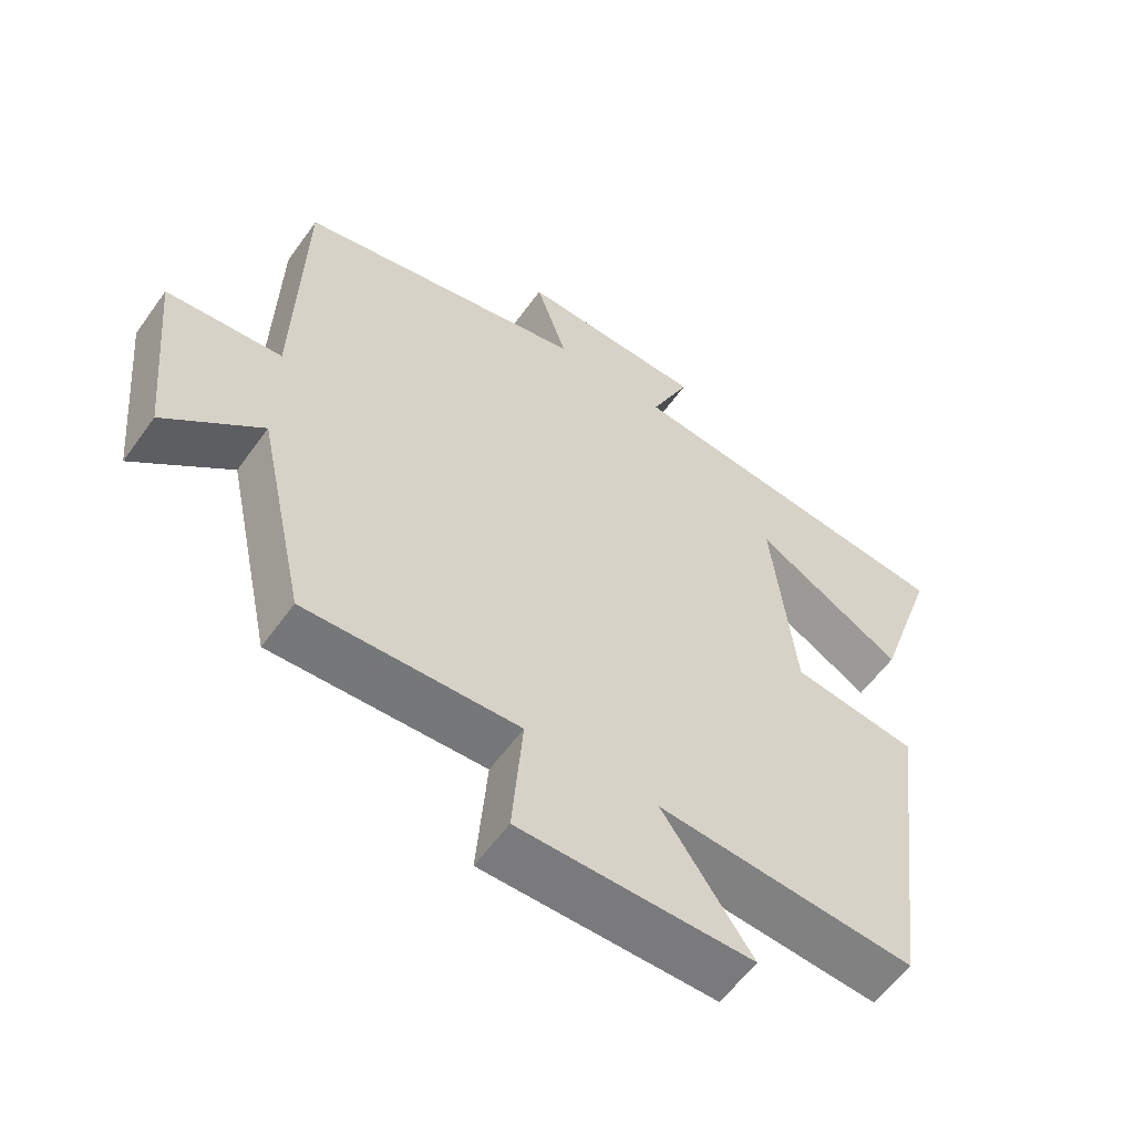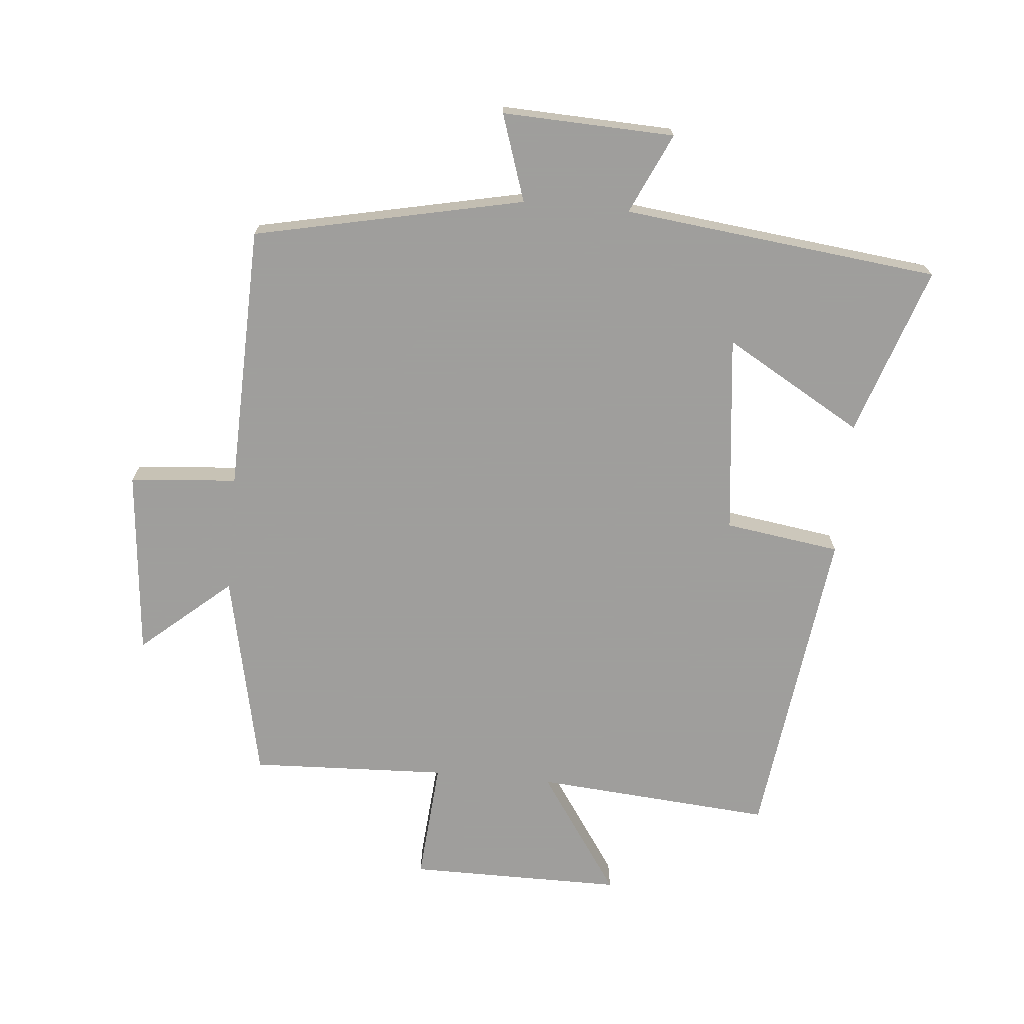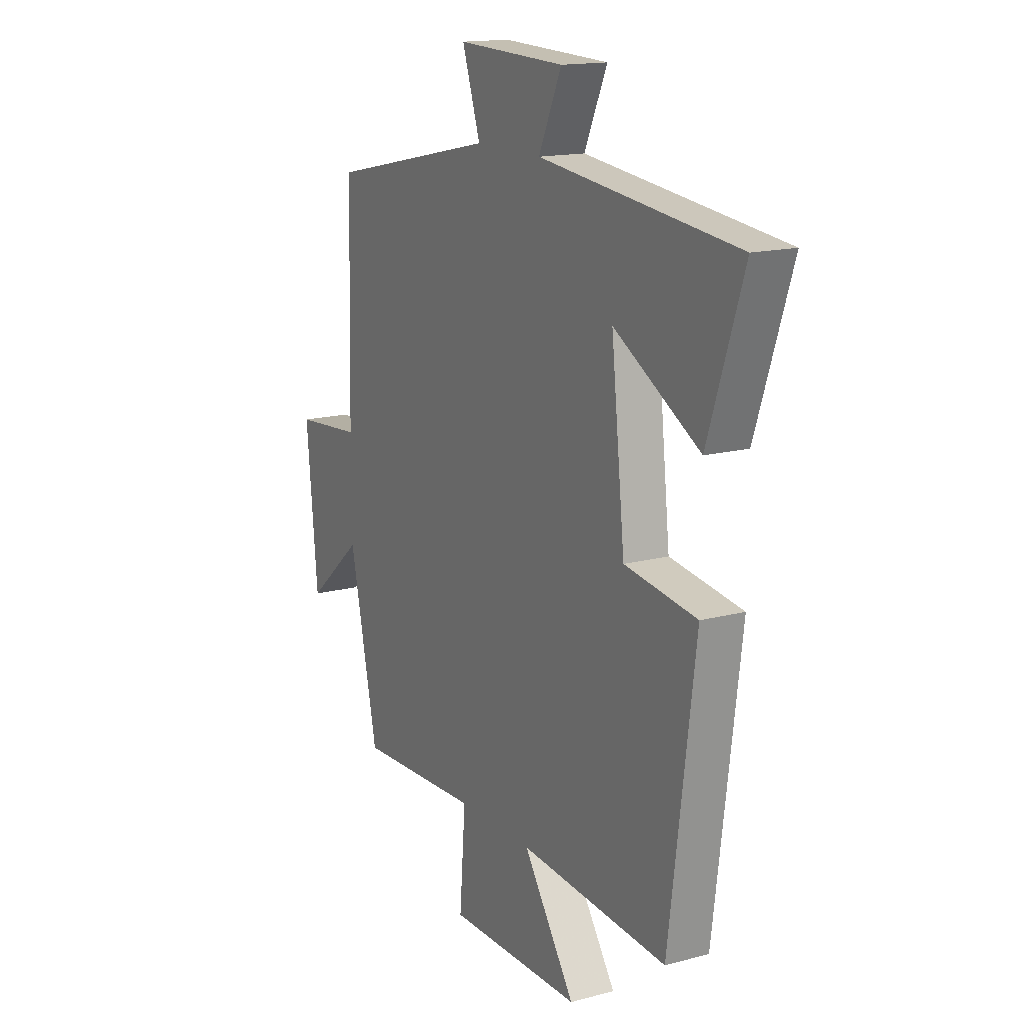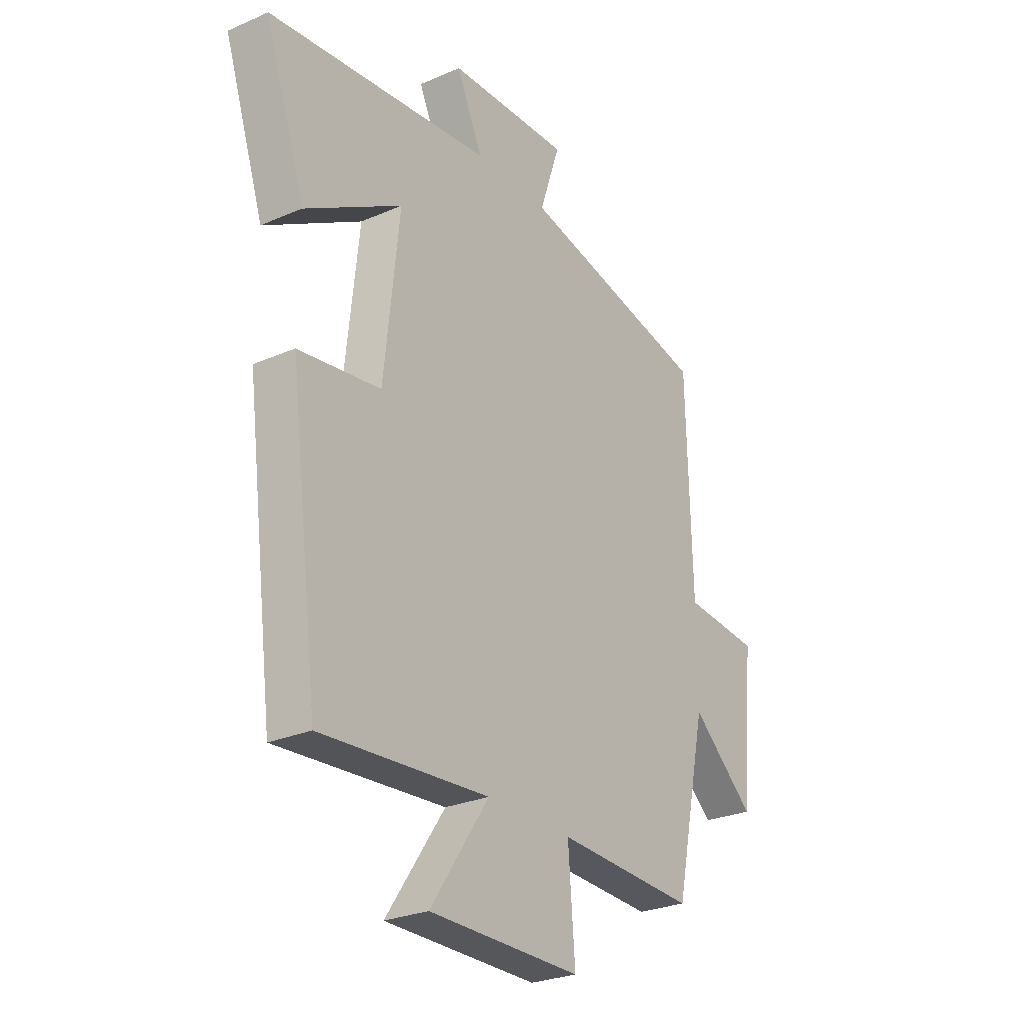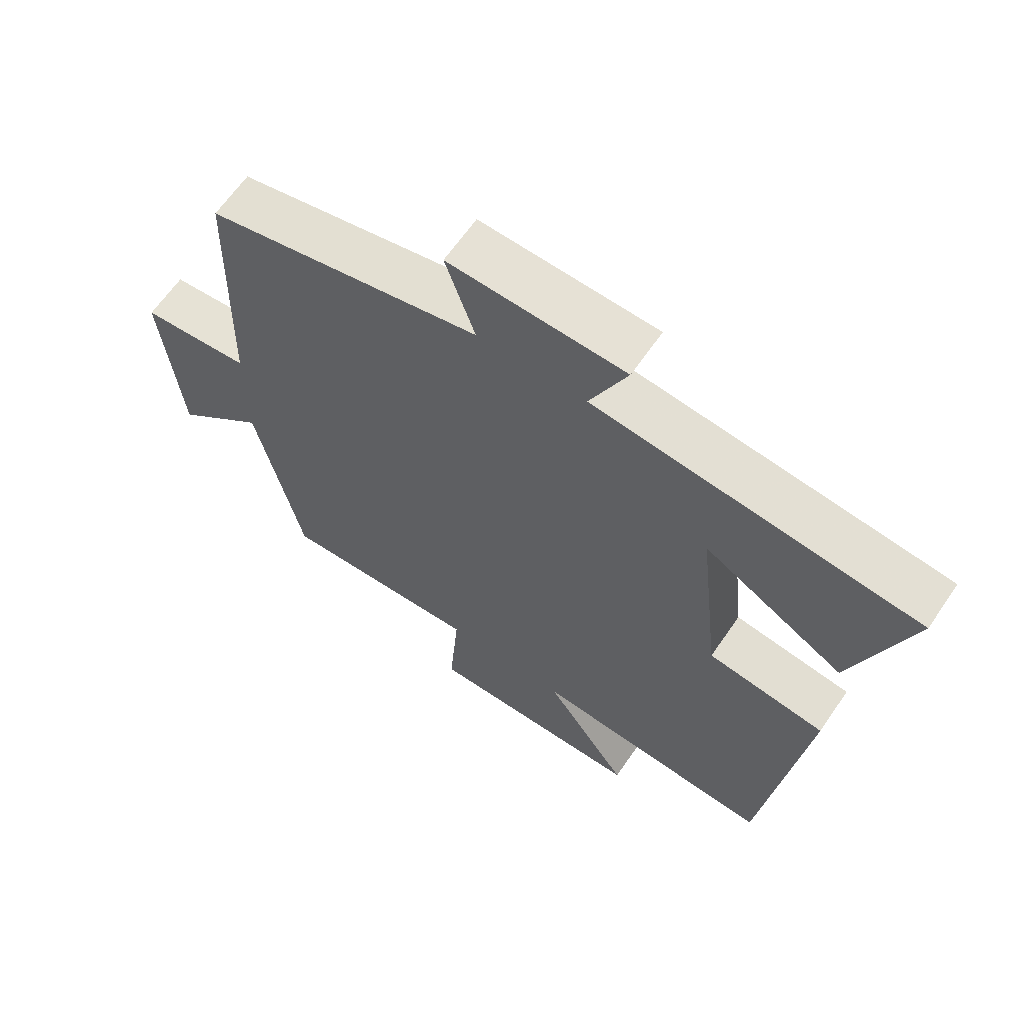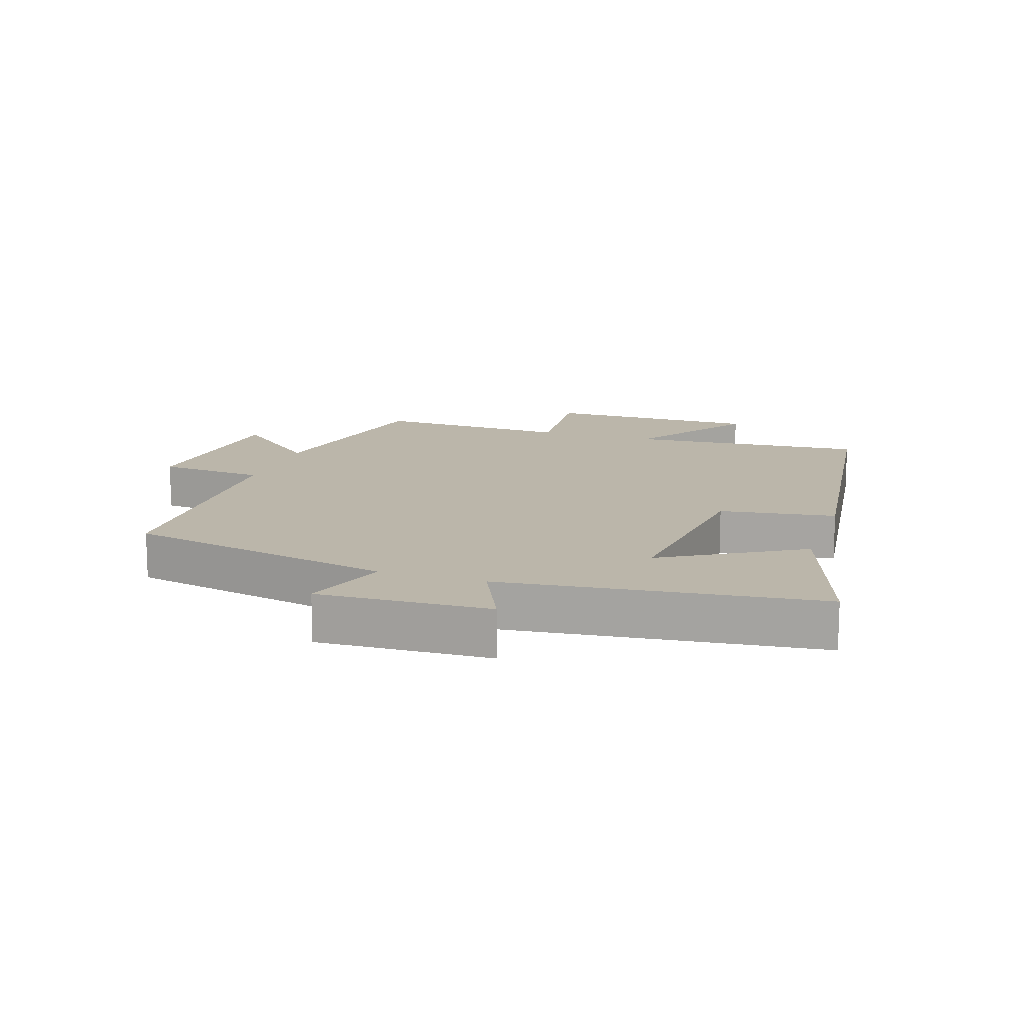
<metadata>
{"format":"obj","ext":"obj","renderer":"f3d","projection":"perspective","resolution":1024,"background":"white","views":[{"elev":-58.2,"azim":-35.3,"up":"+Z"},{"elev":-71.1,"azim":-5.3,"up":"+Y"},{"elev":15.6,"azim":60.7,"up":"+Z"},{"elev":-26.9,"azim":124.2,"up":"+Z"},{"elev":64.1,"azim":34.4,"up":"+Z"},{"elev":14.1,"azim":18.2,"up":"+Y"}]}
</metadata>
<code>
v -0.43 0.07 -0.513
v -0.5 0.07 -0.189
v -0.639 0.07 -0.309
v -0.667 0.07 -0.017
v -0.5 0.07 -0.003
v -0.489 0.07 0.41
v -0.07 0.07 0.5
v -0.115 0.07 0.635
v 0.153 0.07 0.625
v 0.096 0.07 0.5
v 0.588 0.07 0.444
v 0.5 0.07 0.181
v 0.286 0.07 0.305
v 0.32 0.07 -0.005
v 0.5 0.07 -0.031
v 0.436 0.07 -0.529
v 0.066 0.07 -0.5
v 0.195 0.07 -0.689
v -0.139 0.07 -0.689
v -0.124 0.07 -0.5
v -0.43 0 -0.513
v -0.5 0 -0.189
v -0.639 0 -0.309
v -0.667 0 -0.017
v -0.5 0 -0.003
v -0.489 0 0.41
v -0.07 0 0.5
v -0.115 0 0.635
v 0.153 0 0.625
v 0.096 0 0.5
v 0.588 0 0.444
v 0.5 0 0.181
v 0.286 0 0.305
v 0.32 0 -0.005
v 0.5 0 -0.031
v 0.436 0 -0.529
v 0.066 0 -0.5
v 0.195 0 -0.689
v -0.139 0 -0.689
v -0.124 0 -0.5
f 17 18 19 20
f 14 15 16 17
f 13 14 17 20
f 10 11 12 13
f 20 1 2
f 13 20 2
f 10 13 2
f 7 8 9 10
f 7 10 2
f 6 7 2
f 5 6 2
f 2 3 4 5
f 40 39 38 37
f 37 36 35 34
f 40 37 34 33
f 33 32 31 30
f 22 21 40
f 22 40 33
f 22 33 30
f 30 29 28 27
f 22 30 27
f 22 27 26
f 22 26 25
f 25 24 23 22
f 1 21 22 2
f 2 22 23 3
f 3 23 24 4
f 4 24 25 5
f 5 25 26 6
f 6 26 27 7
f 7 27 28 8
f 8 28 29 9
f 9 29 30 10
f 10 30 31 11
f 11 31 32 12
f 12 32 33 13
f 13 33 34 14
f 14 34 35 15
f 15 35 36 16
f 16 36 37 17
f 17 37 38 18
f 18 38 39 19
f 19 39 40 20
f 20 40 21 1

</code>
